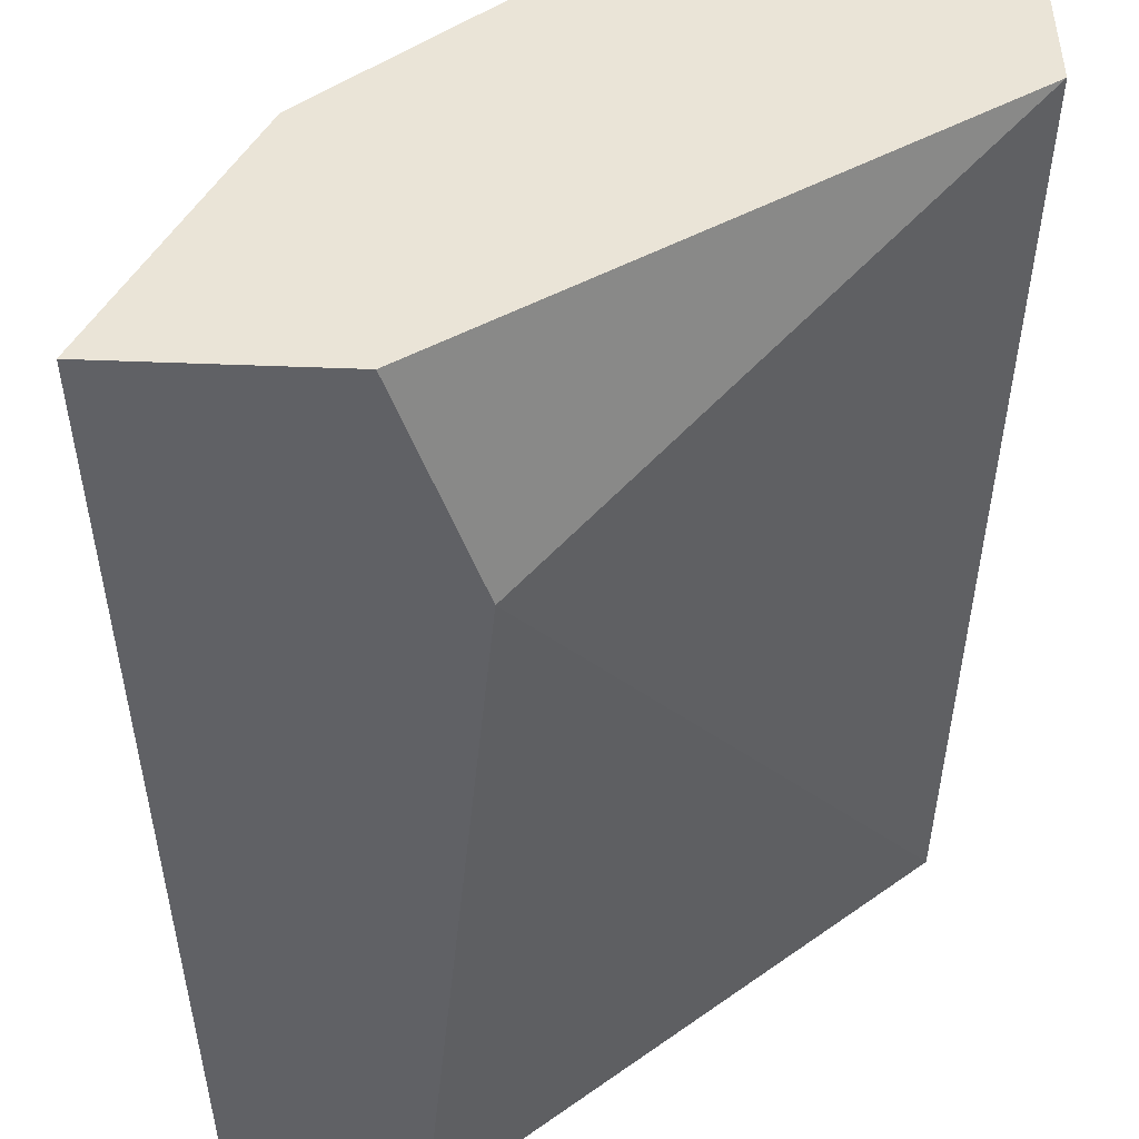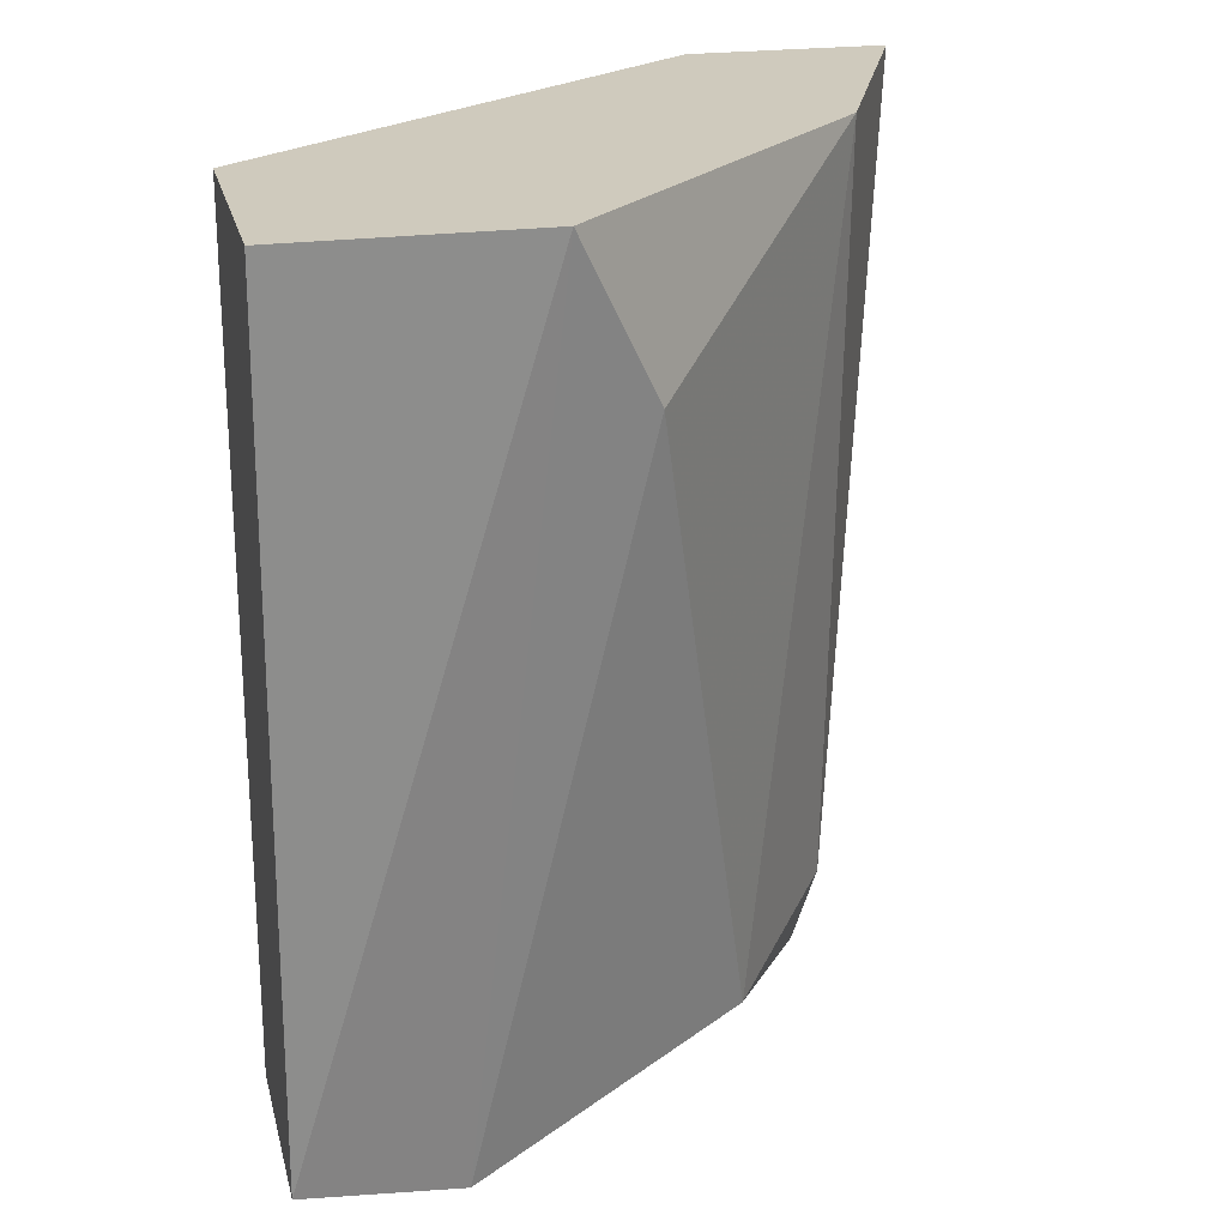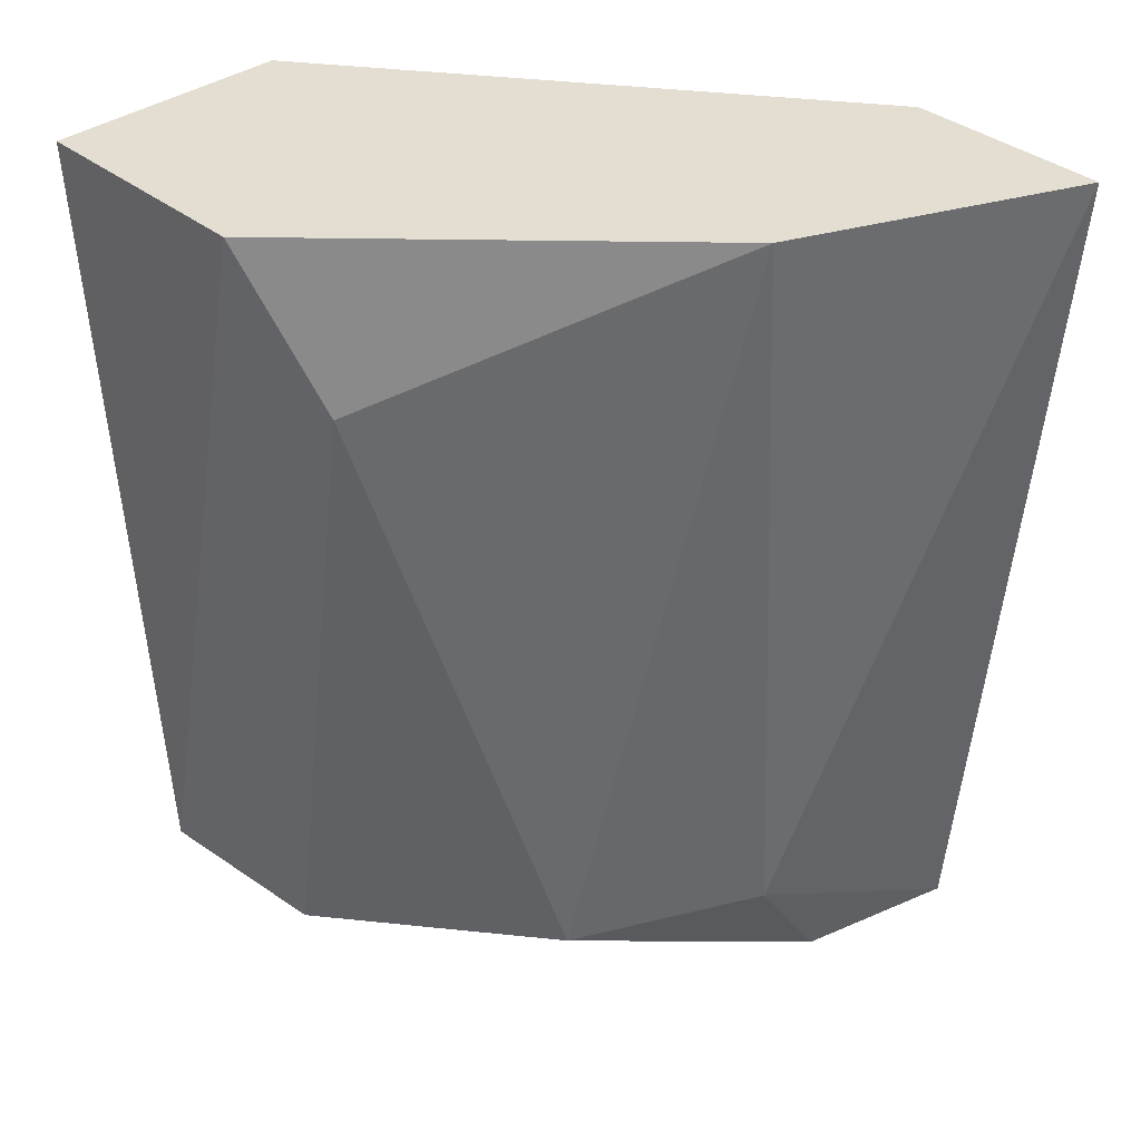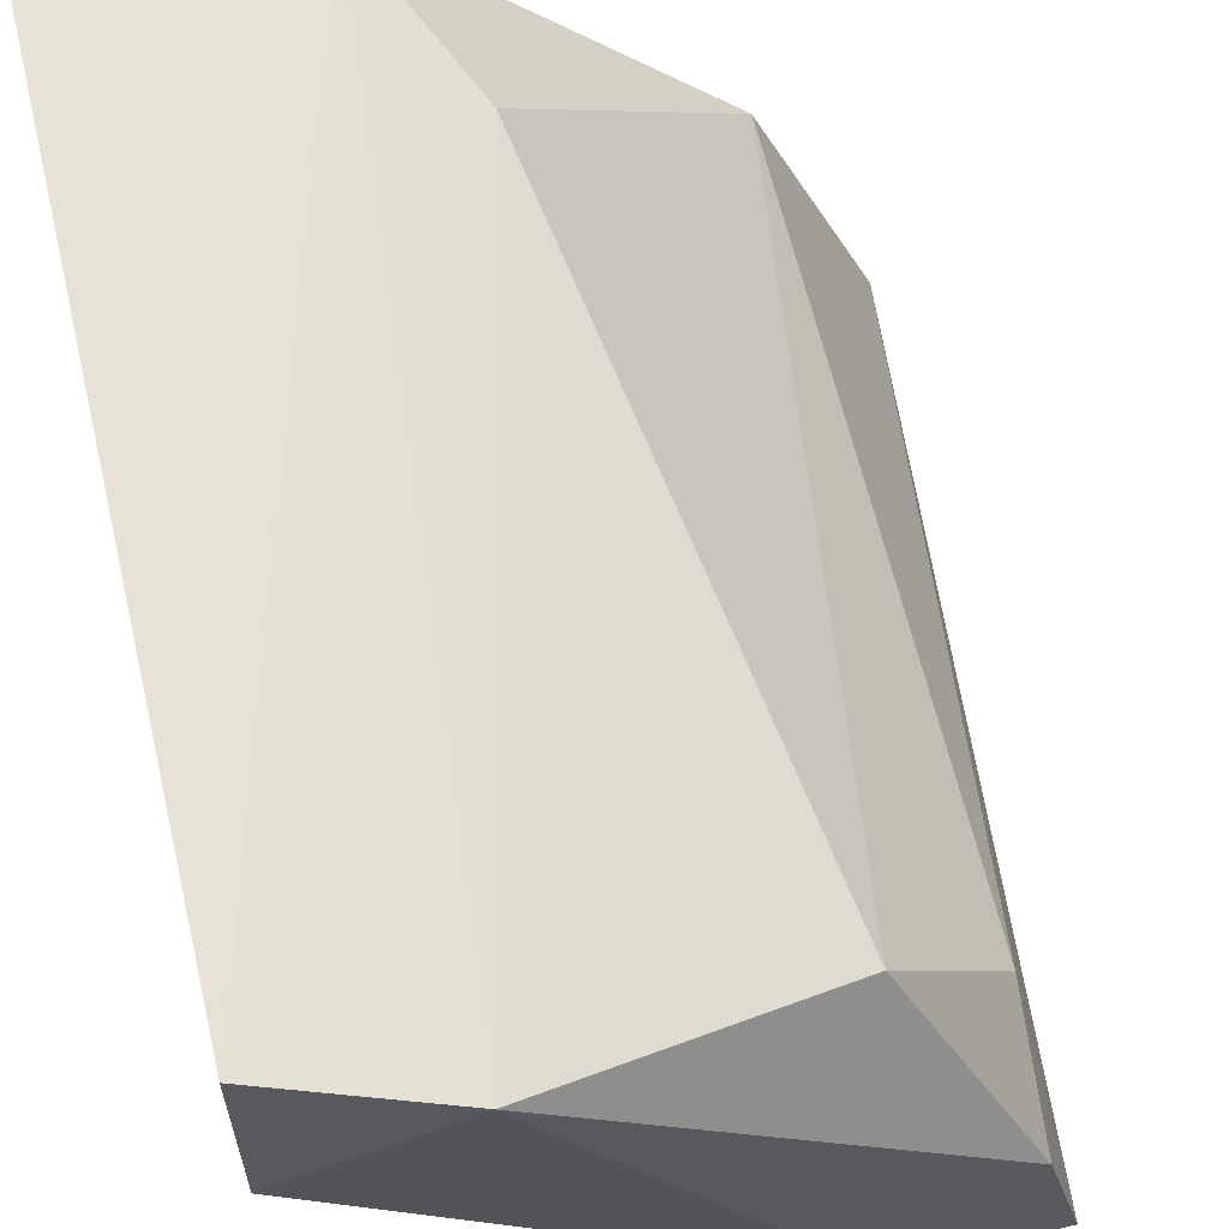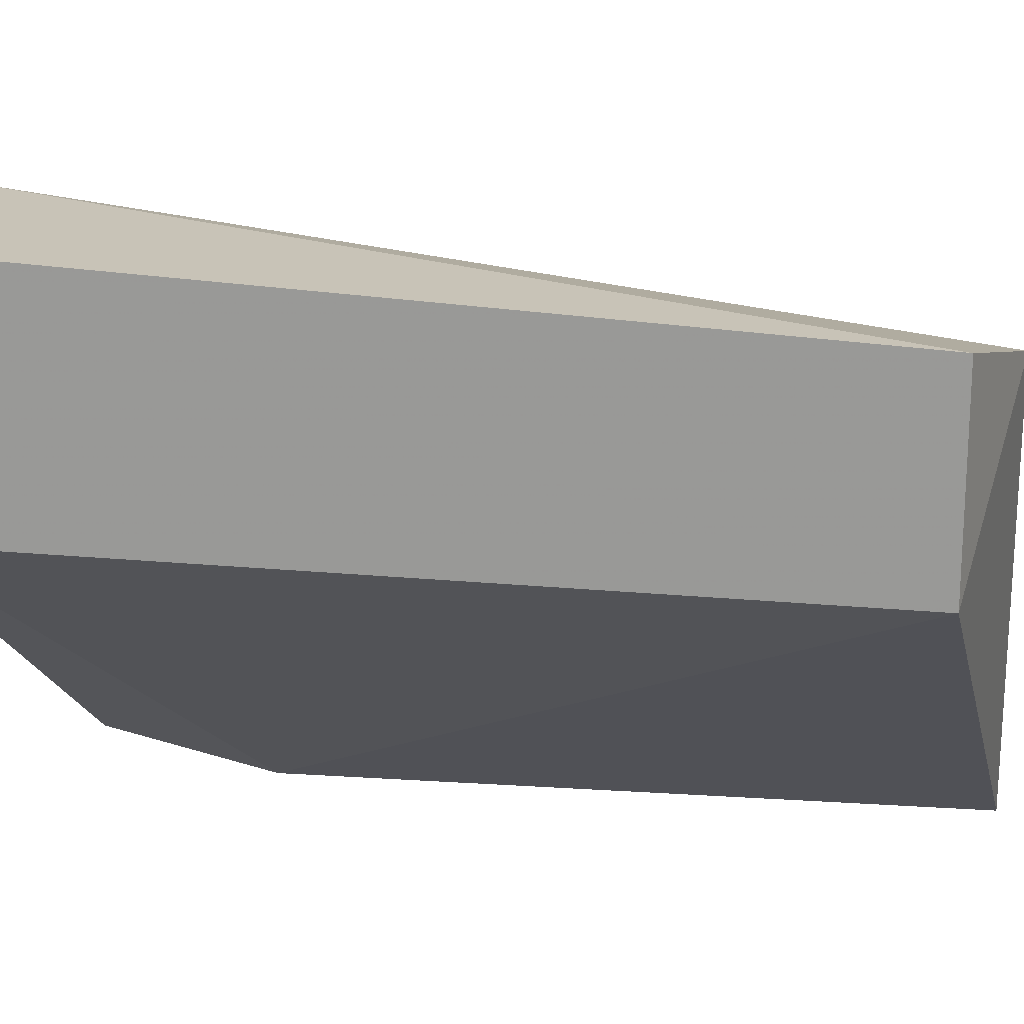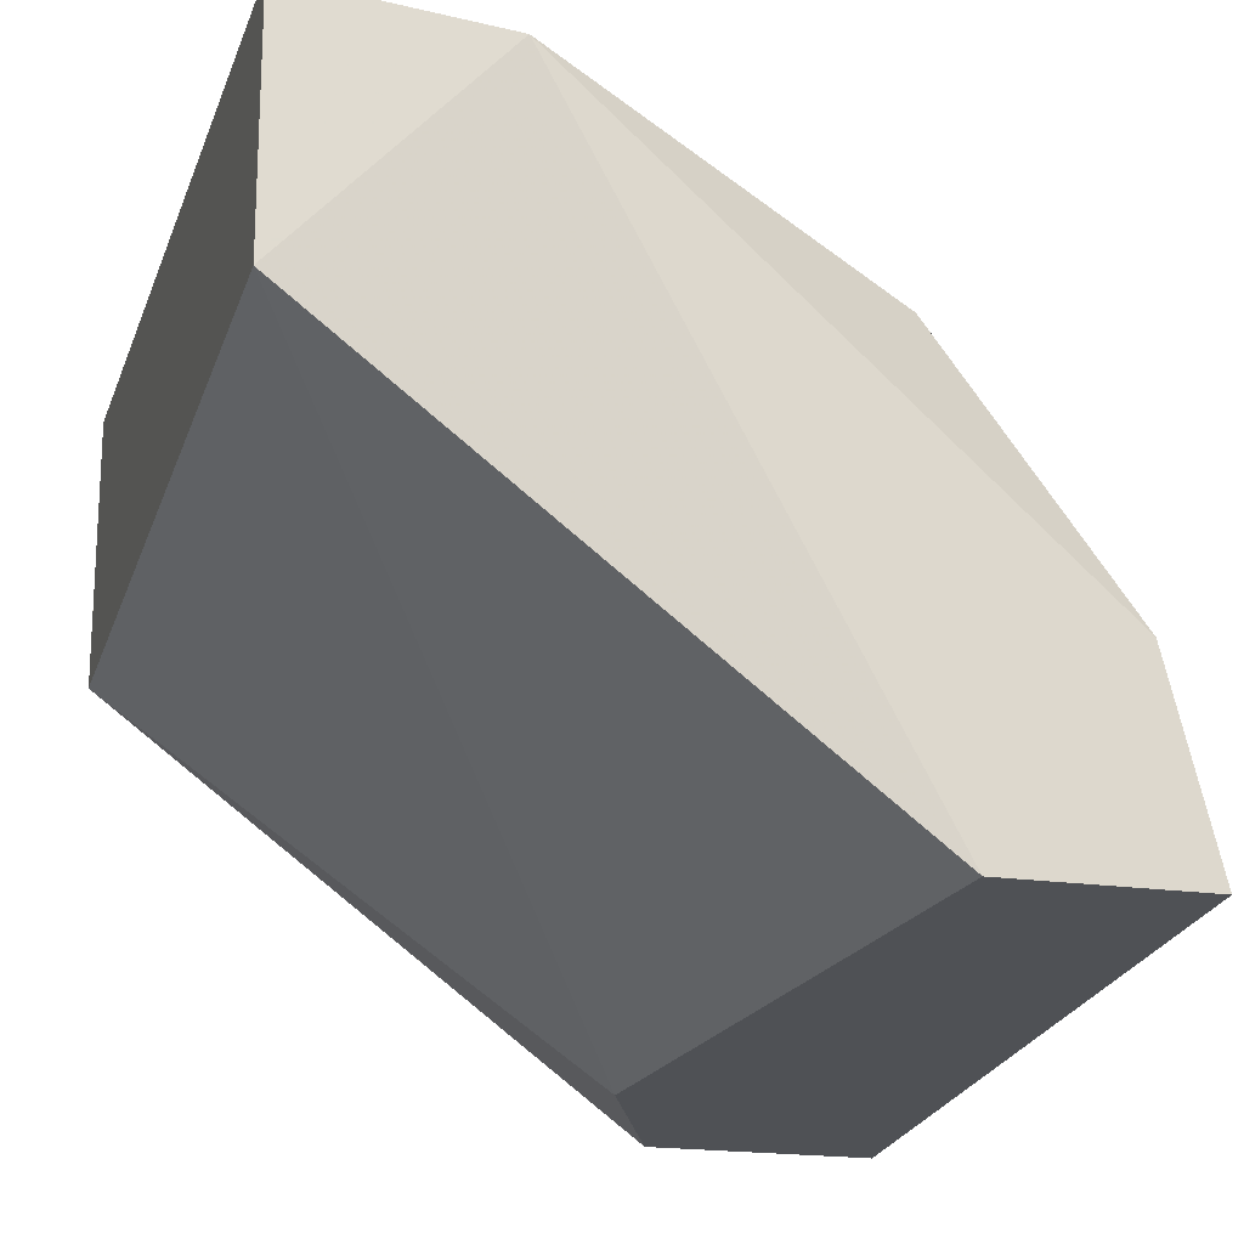
<metadata>
{"format":"obj","ext":"obj","renderer":"f3d","projection":"perspective","resolution":1024,"background":"white","views":[{"elev":-47.5,"azim":-2.4,"up":"+Y"},{"elev":22.8,"azim":166.9,"up":"+Z"},{"elev":36.3,"azim":-133.7,"up":"+Z"},{"elev":60.9,"azim":166.6,"up":"+Y"},{"elev":18.9,"azim":100.5,"up":"+Y"},{"elev":-19.5,"azim":164.7,"up":"+Y"}]}
</metadata>
<code>
v -0.03703 -0.01624 0.01122
v -0.03703 -0.01361 0.01122
v -0.03703 -0.01624 0.002025
v -0.03703 -0.01405 0.002025
v -0.04316 -0.01843 0.001587
v -0.03966 -0.01361 0.01122
v -0.04447 -0.02018 0.01122
v -0.04141 -0.02018 0.009027
v -0.03878 -0.01449 0.001587
v -0.04185 -0.02018 0.001587
v -0.04185 -0.0158 0.002463
v -0.04316 -0.01711 0.01122
v -0.0436 -0.02018 0.001587
v -0.04316 -0.01755 0.002901
v -0.04053 -0.01405 0.009464
v -0.04228 -0.02018 0.01122
f 5 10 13
f 1 7 16
f 7 8 16
f 11 12 15
f 9 11 15
f 6 9 15
f 13 7 14
f 5 13 14
f 12 11 14
f 7 12 14
f 11 5 14
f 10 7 13
f 3 9 4
f 12 6 15
f 2 3 4
f 8 1 16
f 2 7 1
f 3 2 1
f 8 3 1
f 3 8 10
f 2 6 7
f 5 9 10
f 8 7 10
f 6 2 4
f 9 6 4
f 9 5 11
f 9 3 10
f 7 6 12

</code>
